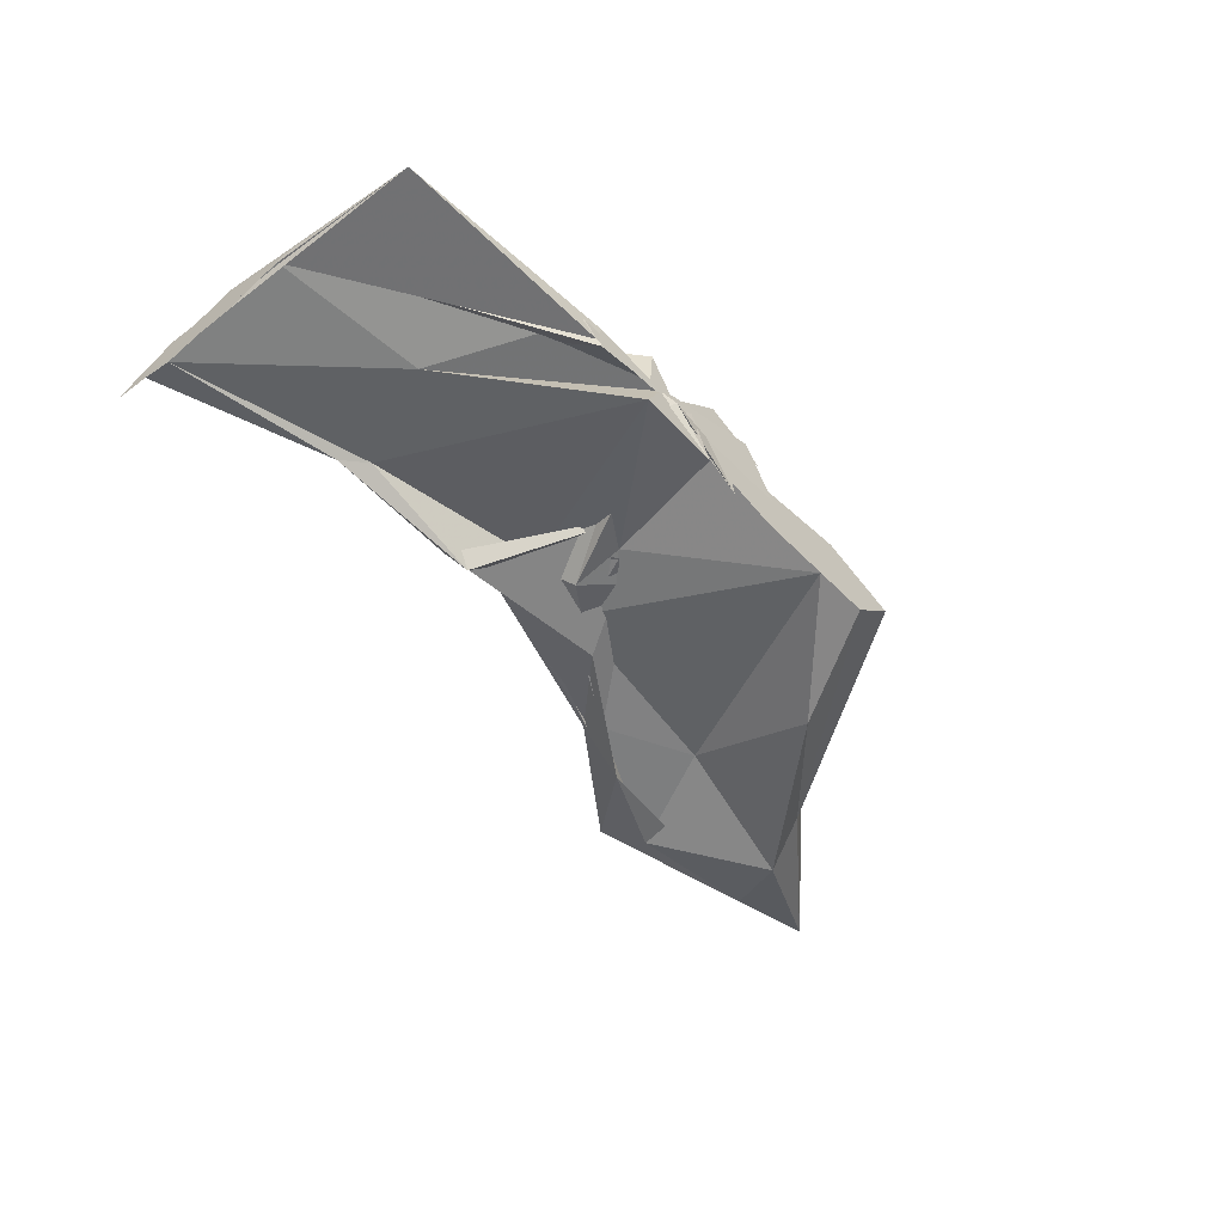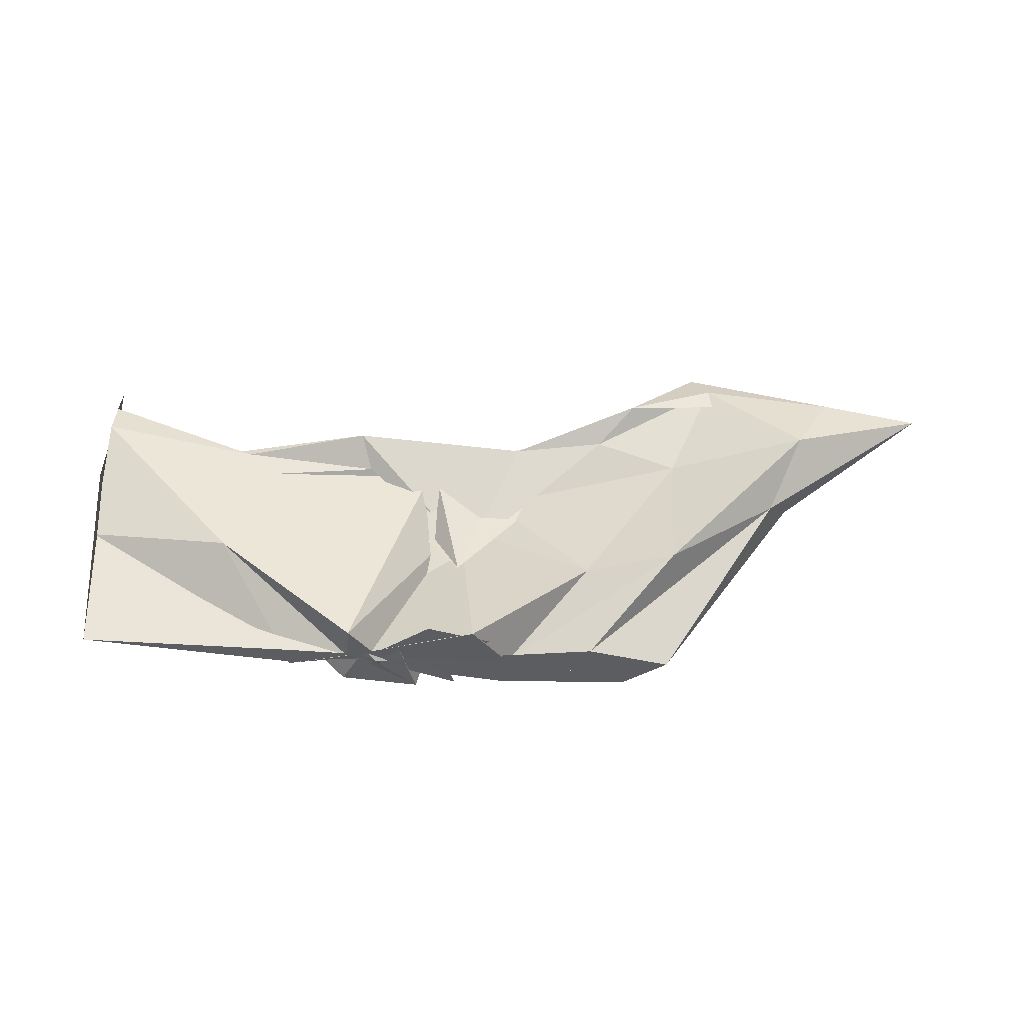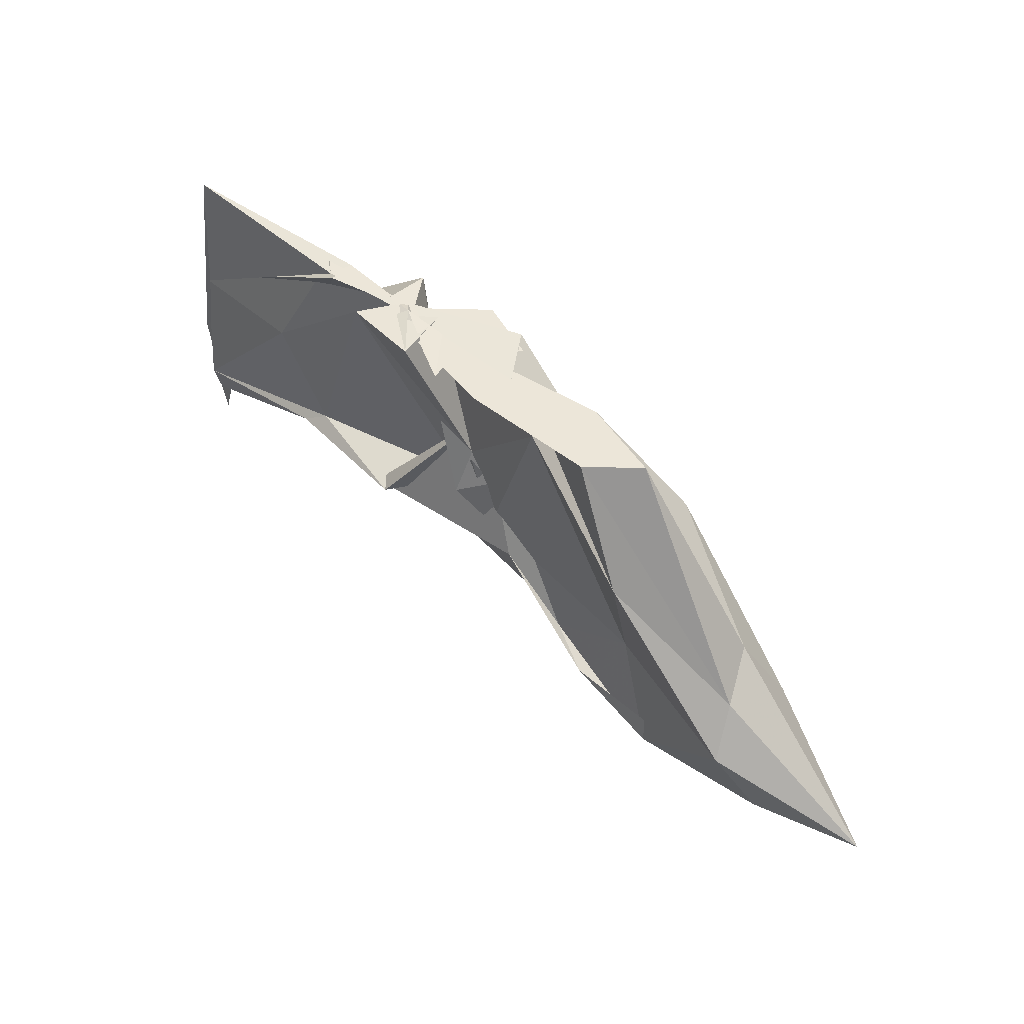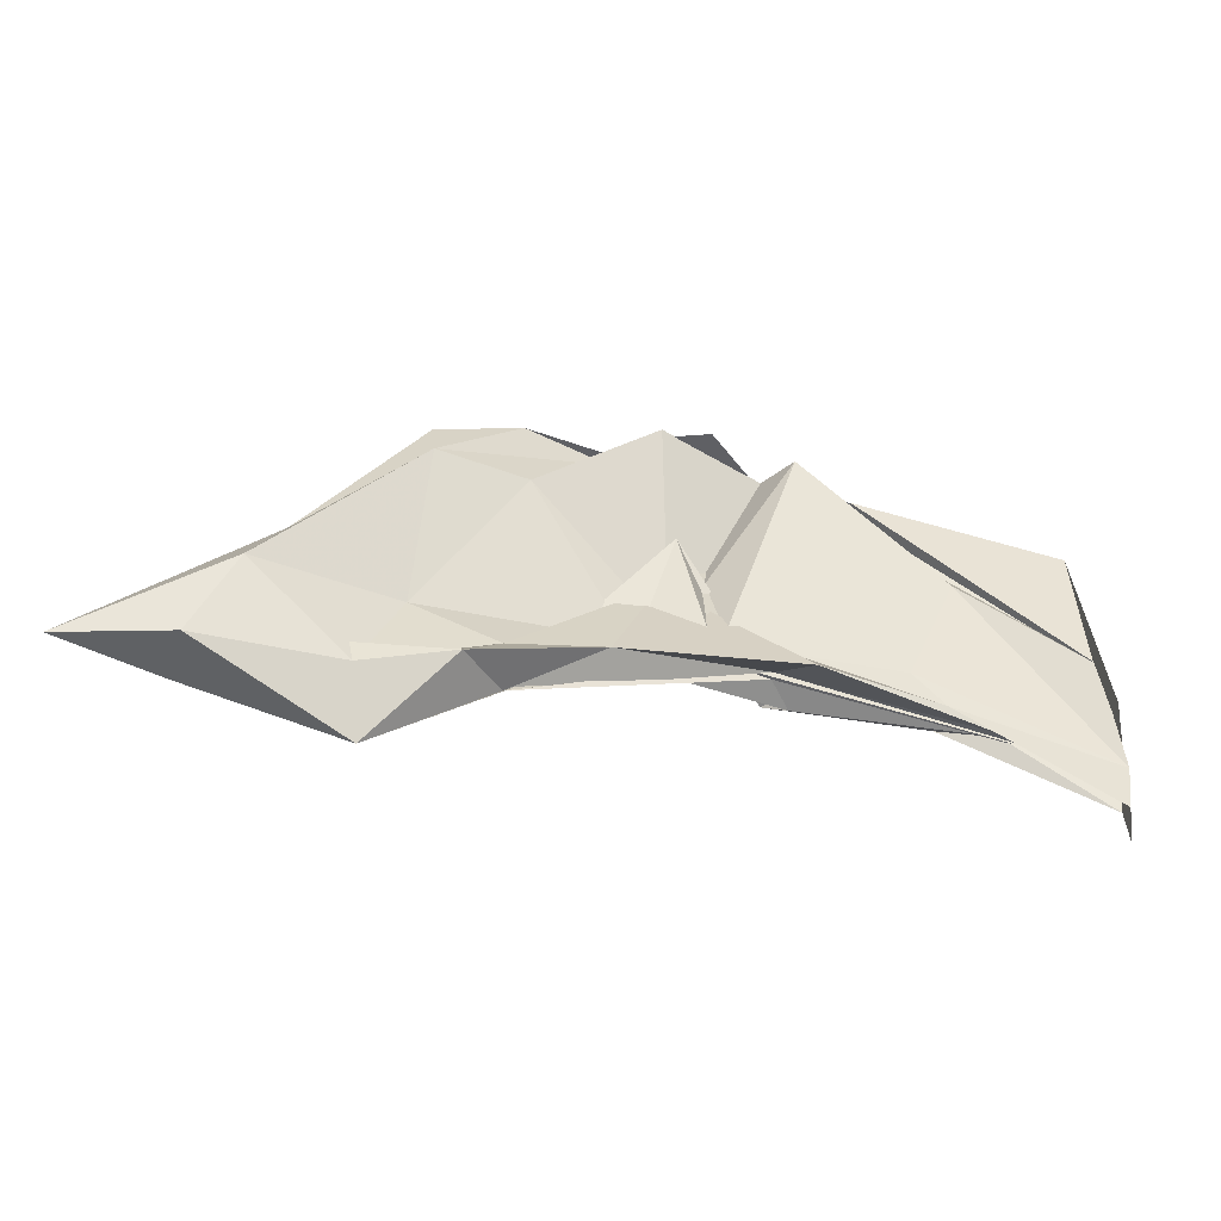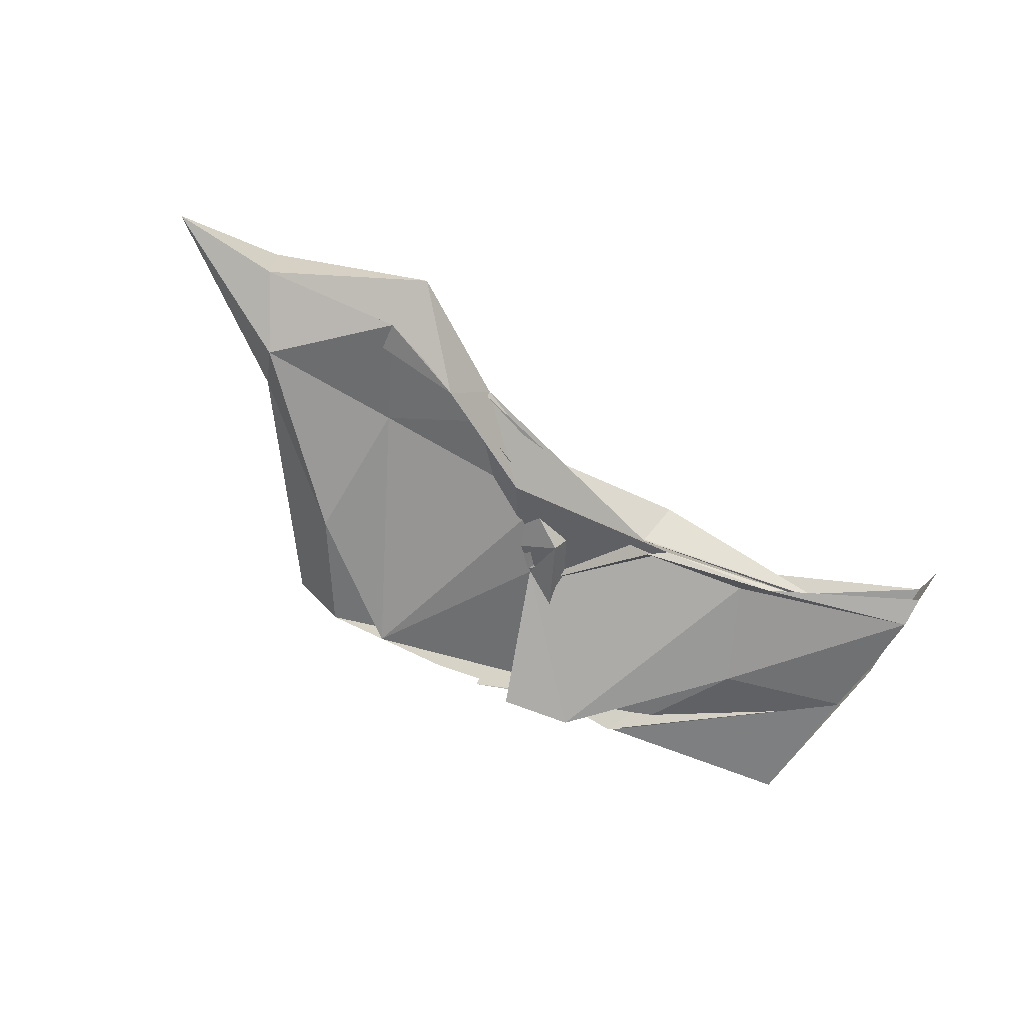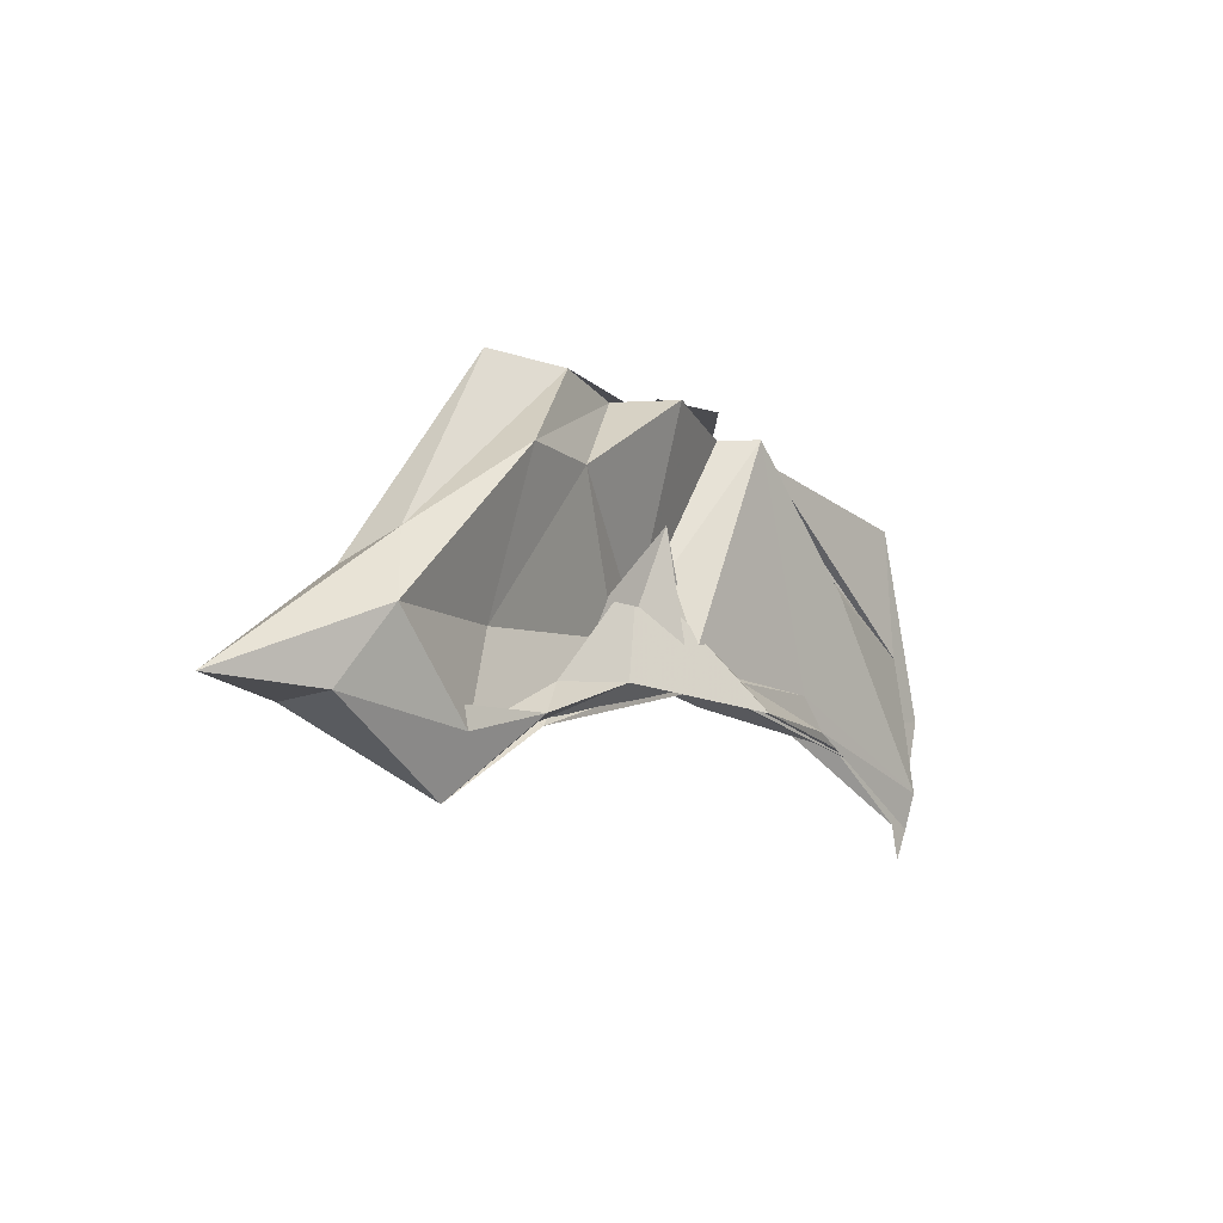
<metadata>
{"format":"obj","ext":"obj","renderer":"f3d","projection":"perspective","resolution":1024,"background":"white","views":[{"elev":-50.8,"azim":-48.5,"up":"+Y"},{"elev":54.2,"azim":1.6,"up":"+Y"},{"elev":48.9,"azim":42.6,"up":"+Z"},{"elev":-45.1,"azim":165.2,"up":"+Z"},{"elev":-63.4,"azim":151.9,"up":"+Y"},{"elev":-15.3,"azim":128.7,"up":"+Z"}]}
</metadata>
<code>
v -0.5309 0.004304 0.2471
v -0.5091 -0.003475 0.09232
v -0.3233 -0.002307 0.2471
v -0.3781 0.01348 0.2471
v -0.4366 -0.002828 0.2471
v -0.4607 0.03356 0.2475
v -0.533 0.006827 0.2473
v -0.5509 -1.903e-05 0.2473
v -0.5931 -0.01232 0.2471
v -0.5934 0.005714 0.2471
v -0.5975 -0.00971 0.2471
v -0.6076 -0.001315 0.2471
v -0.5417 0.000335 0.2471
v -0.5032 -0.03254 0.251
v -0.5137 0.01036 0.2471
v -0.4214 -0.001453 0.2471
v -0.3538 -0.02879 0.2471
v -0.2437 0.01386 0.1189
v -0.3194 0.03964 0.1811
v -0.3809 0.02538 0.1867
v -0.4767 -0.01619 0.1219
v -0.5482 0.03015 0.2471
v -0.6466 0.02282 0.168
v -0.749 0.0004955 0.1473
v -0.7412 0.0001146 0.2392
v -0.749 -0.00327 0.1444
v -0.6523 -0.01522 0.1599
v -0.5555 -0.02666 0.2496
v -0.4727 -0.003651 0.1546
v -0.3934 -0.02997 0.2471
v -0.3113 -0.04255 0.1715
v -0.2288 -0.01761 0.09999
v -0.2213 0.03513 0.0701
v -0.3155 0.0103 0.08072
v -0.4501 -0.01007 0.1038
v -0.5004 0.00979 0.09395
v -0.6163 0.01304 0.09648
v -0.749 0.01138 0.0532
v -0.749 -0.01102 0.104
v -0.749 0.01464 0.1025
v -0.7491 -0.01205 0.05474
v -0.621 -0.008004 0.0892
v -0.4925 0.01093 0.1024
v -0.4529 -0.004989 0.09763
v -0.3182 -0.01654 0.08475
v -0.2194 -0.04021 0.06951
v -0.1249 -0.002369 0.0214
v -0.2874 0.0235 0.01623
v -0.3714 0.01235 0.06061
v -0.4694 -0.007347 0.1511
v -0.5443 0.01505 0.09164
v -0.6385 0.01094 0.07691
v -0.749 0.003809 0.0292
v -0.749 -0.003464 0.009077
v -0.749 -0.006553 0.03339
v -0.6386 -0.01352 0.07843
v -0.5364 -0.02947 0.08781
v -0.475 0.01058 0.1767
v -0.3777 -0.01734 0.05575
v -0.2875 -0.02879 0.01487
v -0.1957 -0.02288 0.02192
v -0.1956 0.01682 0.02242
v -0.4138 -0.006223 0.2471
v -0.474 0.0001605 0.2471
v -0.5251 -0.003585 0.2471
v -0.5097 -0.008005 0.2471
v -0.5297 0.001055 0.2471
v -0.5325 -0.002945 0.2471
v -0.5366 0.004119 0.2471
v -0.5304 -0.002412 0.2502
v -0.5373 -0.01171 0.2471
v -0.4428 -0.03048 0.2471
v -0.5258 -0.001306 0.2471
v -0.4493 0.0232 0.2471
v -0.4915 0.03833 0.2471
v -0.4755 -0.03315 0.2471
v -0.4997 -0.001278 0.2471
v -0.346 0.027 0.03583
v -0.4334 0.01455 0.07092
v -0.5514 0.03018 0.07131
v -0.6746 0.000971 0.0719
v -0.749 -0.0002026 0.06487
v -0.676 -0.003923 0.07387
v -0.5513 -0.0223 0.0823
v -0.4269 -0.01555 0.09127
v -0.347 -0.02951 0.04121
v -0.2971 -0.003918 -0.01745
v -0.3754 -0.004501 0.04051
v -0.5363 -0.002728 0.0921
v -0.749 -0.003911 0.0624
v -0.5357 -0.005821 0.08905
v -0.3762 -0.001198 0.03776
f 3 18 4
f 4 18 19
f 4 19 5
f 5 19 20
f 5 20 6
f 6 20 21
f 6 21 7
f 7 21 22
f 7 22 8
f 8 22 23
f 8 23 9
f 9 23 24
f 9 24 10
f 10 24 25
f 10 25 11
f 11 25 26
f 11 26 12
f 12 26 27
f 12 27 13
f 13 27 28
f 13 28 14
f 14 28 29
f 14 29 15
f 15 29 30
f 15 30 16
f 16 30 31
f 16 31 17
f 17 31 32
f 17 32 3
f 3 32 18
f 18 33 19
f 19 33 34
f 19 34 20
f 20 34 35
f 20 35 21
f 21 35 36
f 21 36 22
f 22 36 37
f 22 37 23
f 23 37 38
f 23 38 24
f 24 38 39
f 24 39 25
f 25 39 40
f 25 40 26
f 26 40 41
f 26 41 27
f 27 41 42
f 27 42 28
f 28 42 43
f 28 43 29
f 29 43 44
f 29 44 30
f 30 44 45
f 30 45 31
f 31 45 46
f 31 46 32
f 32 46 47
f 32 47 18
f 18 47 33
f 33 48 34
f 34 48 49
f 34 49 35
f 35 49 50
f 35 50 36
f 36 50 51
f 36 51 37
f 37 51 52
f 37 52 38
f 38 52 53
f 38 53 39
f 39 53 54
f 39 54 40
f 40 54 55
f 40 55 41
f 41 55 56
f 41 56 42
f 42 56 57
f 42 57 43
f 43 57 58
f 43 58 44
f 44 58 59
f 44 59 45
f 45 59 60
f 45 60 46
f 46 60 61
f 46 61 47
f 47 61 62
f 47 62 33
f 33 62 48
f 63 64 73
f 64 74 73
f 64 65 74
f 65 66 74
f 66 75 74
f 66 67 75
f 67 68 75
f 68 76 75
f 68 69 76
f 69 70 76
f 70 77 76
f 70 71 77
f 71 72 77
f 72 73 77
f 72 63 73
f 78 88 79
f 79 88 89
f 79 89 80
f 80 89 81
f 81 89 90
f 81 90 82
f 82 90 83
f 83 90 91
f 83 91 84
f 84 91 85
f 85 91 92
f 85 92 86
f 86 92 87
f 87 92 88
f 87 88 78
f 3 4 63
f 63 4 64
f 4 5 64
f 64 5 65
f 5 6 65
f 6 7 65
f 65 7 66
f 7 8 66
f 66 8 67
f 8 9 67
f 9 10 67
f 67 10 68
f 10 11 68
f 68 11 69
f 11 12 69
f 12 13 69
f 69 13 70
f 13 14 70
f 70 14 71
f 14 15 71
f 15 16 71
f 71 16 72
f 16 17 72
f 72 17 63
f 17 3 63
f 48 78 49
f 49 78 79
f 49 79 50
f 50 79 80
f 50 80 51
f 51 80 52
f 52 80 81
f 52 81 53
f 53 81 82
f 53 82 54
f 54 82 55
f 55 82 83
f 55 83 56
f 56 83 84
f 56 84 57
f 57 84 58
f 58 84 85
f 58 85 59
f 59 85 86
f 59 86 60
f 60 86 61
f 61 86 87
f 61 87 62
f 62 87 78
f 62 78 48
f 73 74 1
f 74 75 1
f 75 76 1
f 76 77 1
f 77 73 1
f 89 88 2
f 90 89 2
f 91 90 2
f 92 91 2
f 88 92 2

</code>
